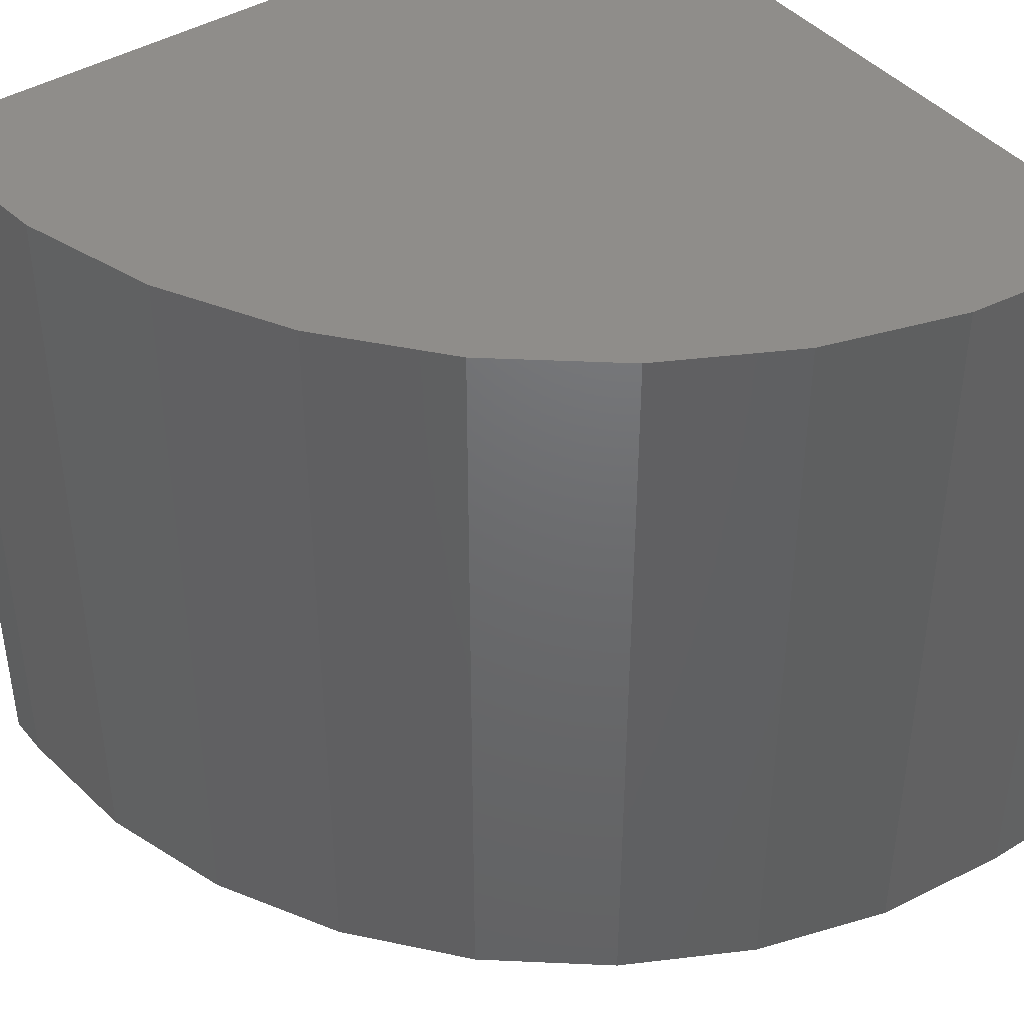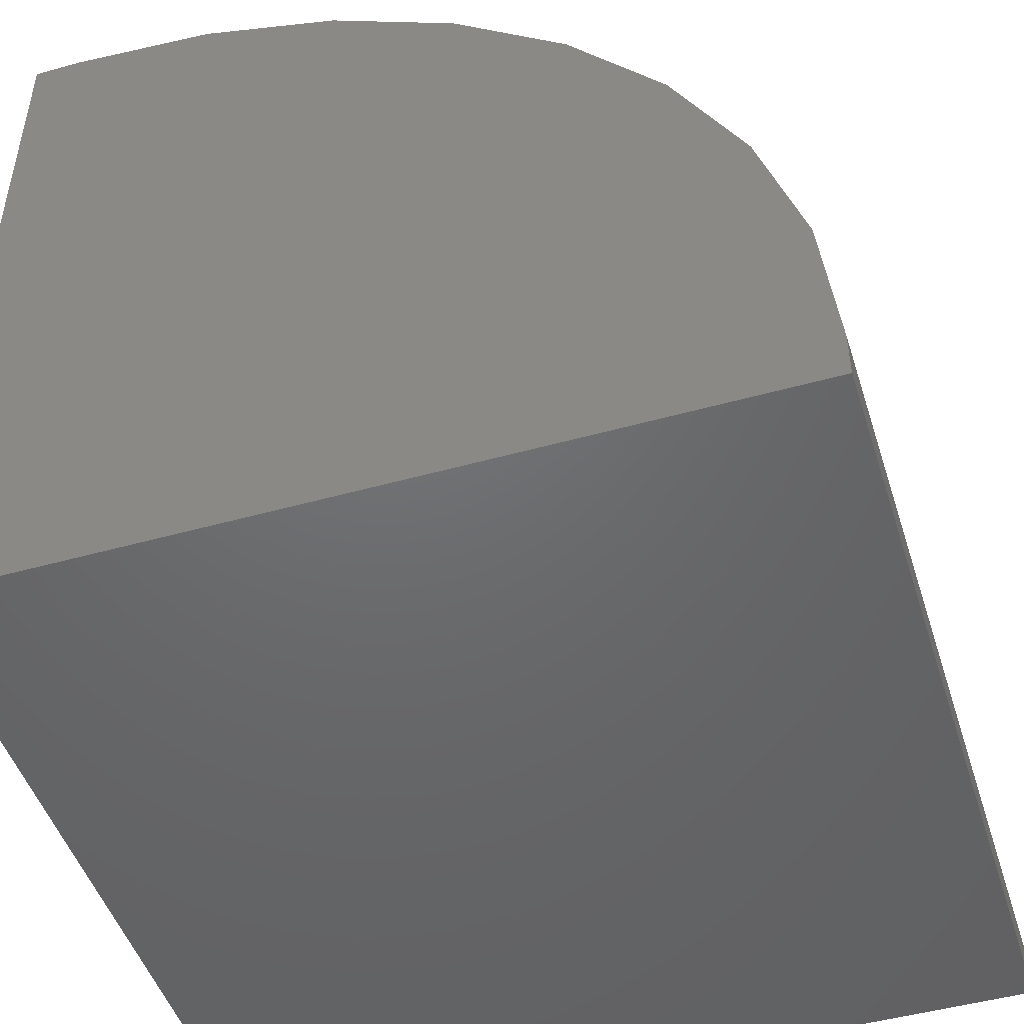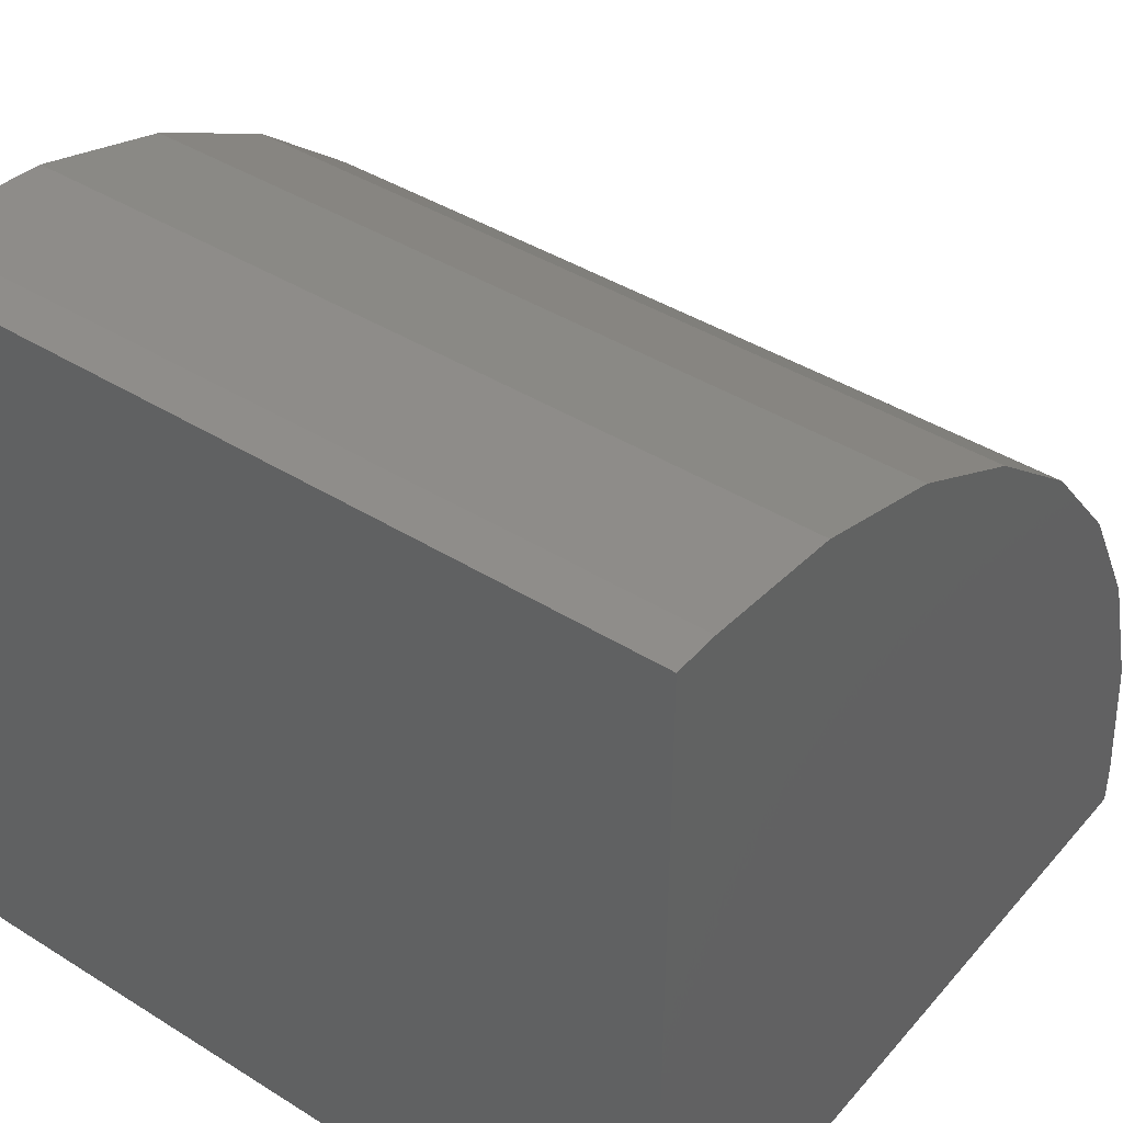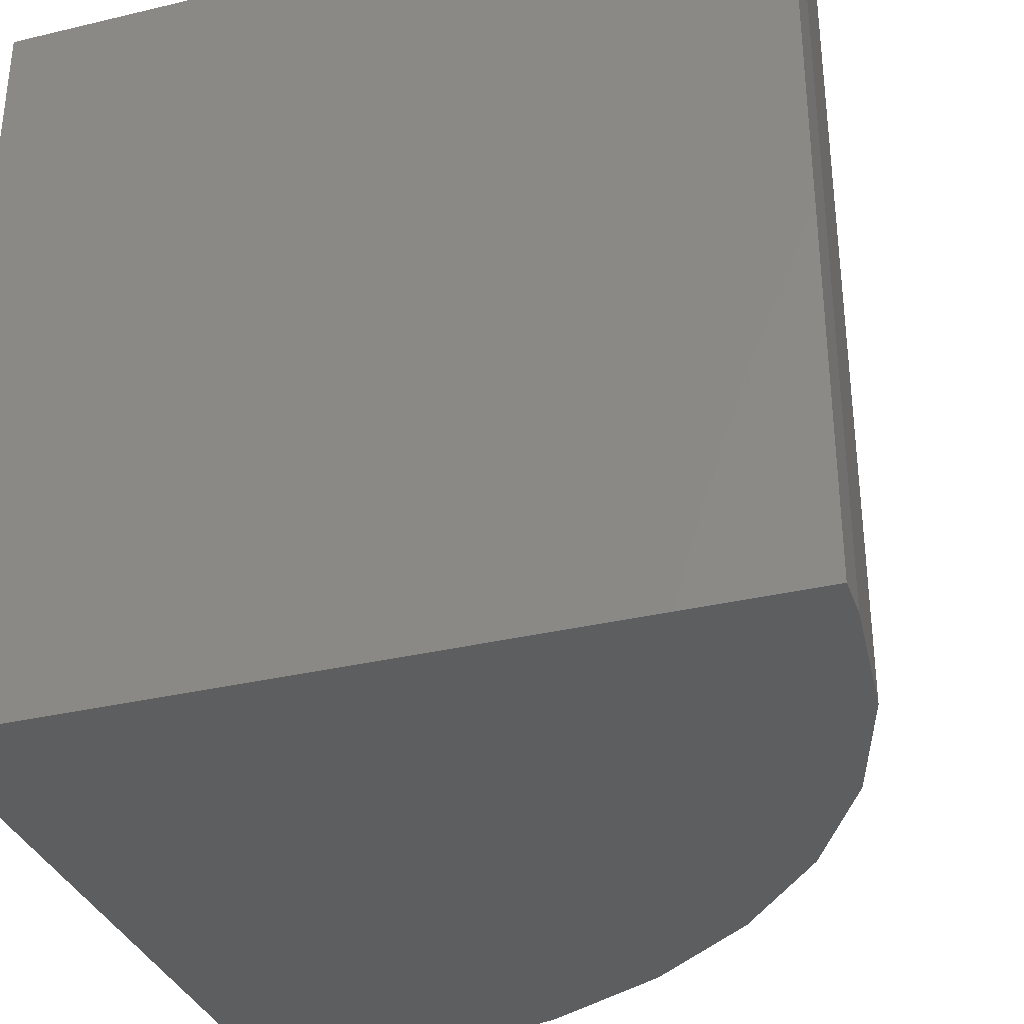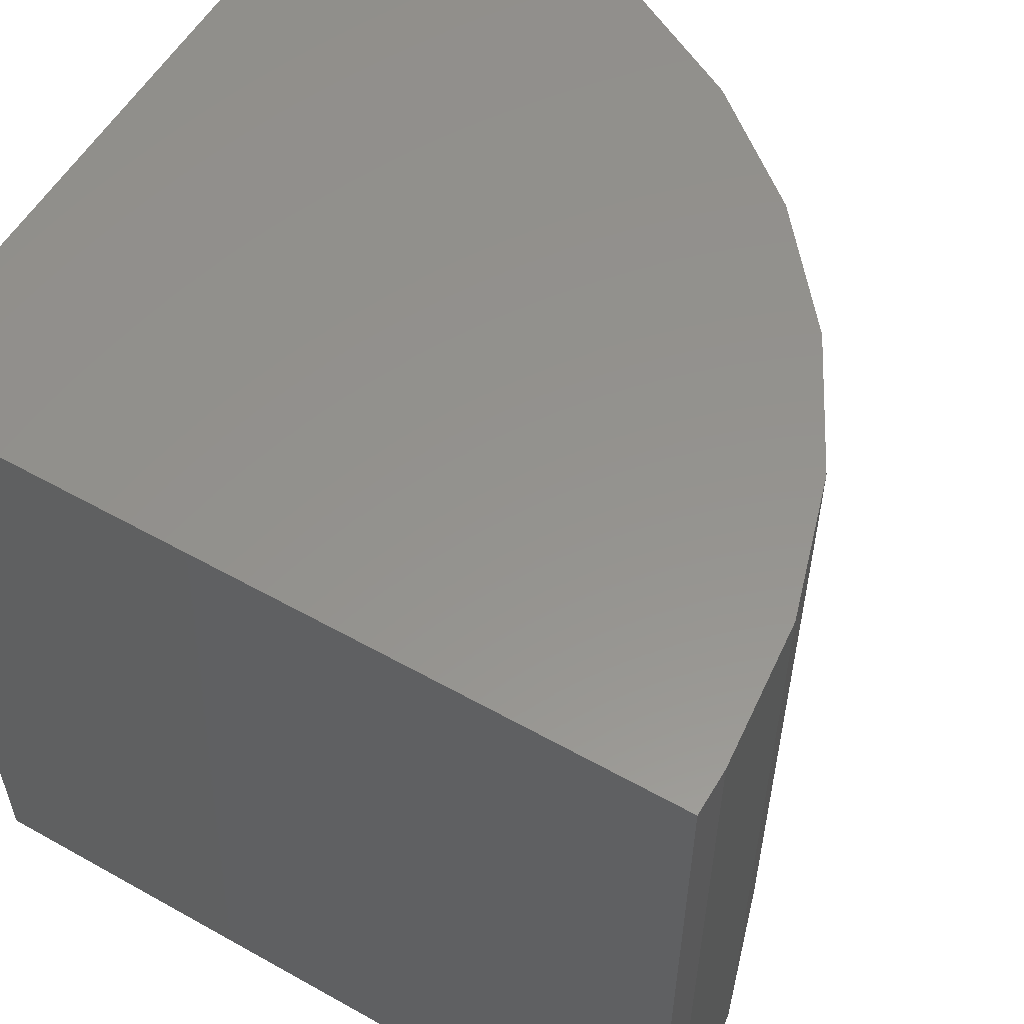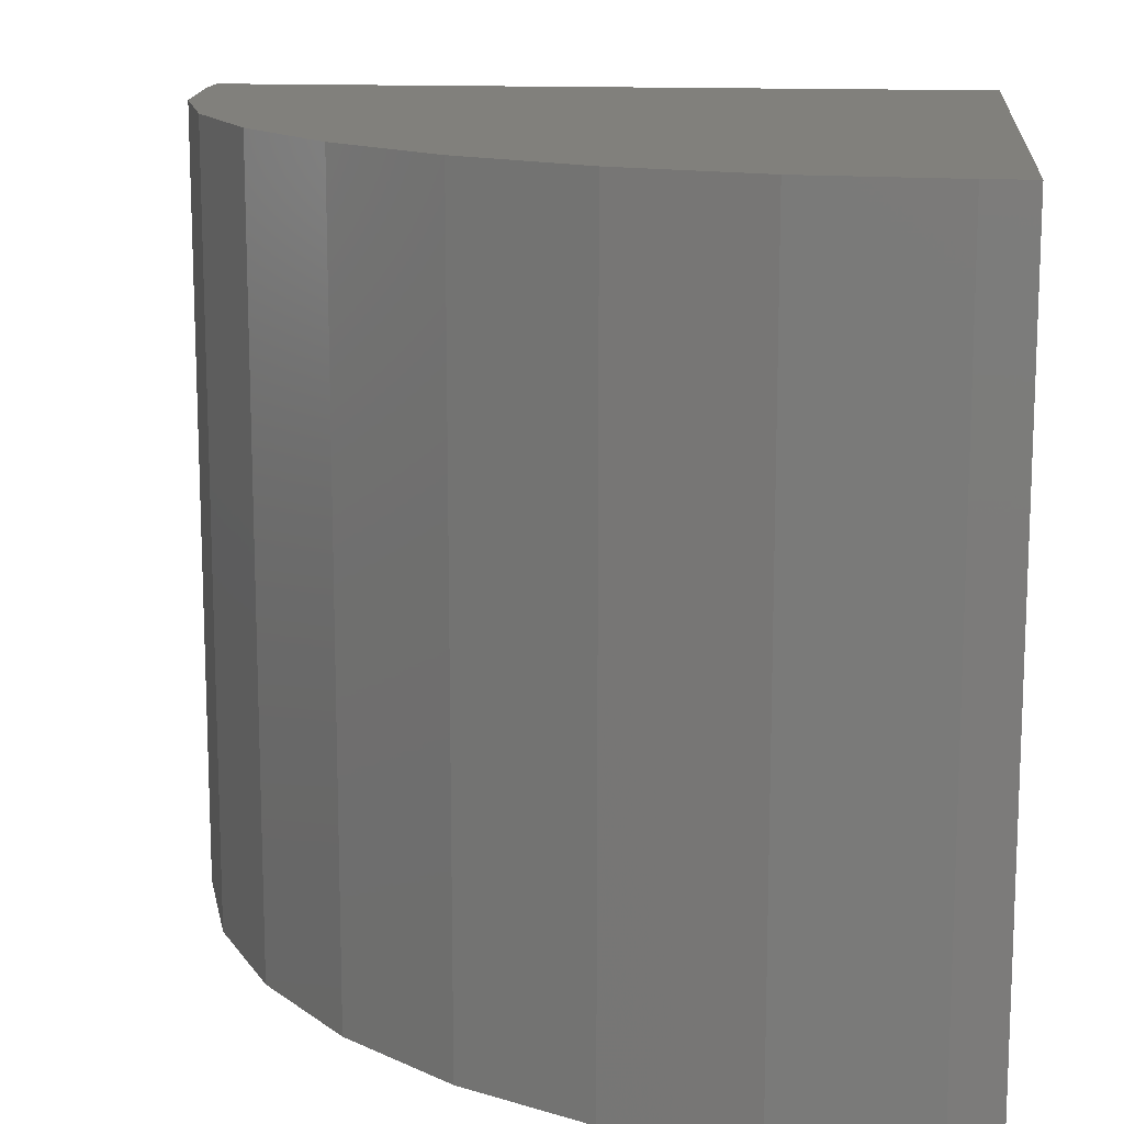
<metadata>
{"format":"stl","ext":"stl","renderer":"f3d","projection":"perspective","resolution":1024,"background":"white","views":[{"elev":42.0,"azim":143.7,"up":"+Z"},{"elev":-48.2,"azim":17.4,"up":"+Y"},{"elev":41.9,"azim":-53.0,"up":"+Y"},{"elev":-33.6,"azim":18.0,"up":"+Z"},{"elev":56.3,"azim":30.4,"up":"+Z"},{"elev":13.9,"azim":-174.0,"up":"+Z"}]}
</metadata>
<code>
# stl→obj: 24 verts, 44 faces
v -0.75 0 -0.05469
v -0.75 8.294e-18 0.07812
v -0.7422 8.674e-19 -0.05469
v -0.7422 9.162e-18 0.07812
v -0.75 -0.1328 0.07812
v -0.6172 -0.1328 0.07812
v -0.6172 -0.125 0.07812
v -0.6196 -0.1006 0.07812
v -0.6267 -0.07716 0.07812
v -0.6383 -0.05555 0.07812
v -0.6538 -0.03661 0.07812
v -0.6727 -0.02107 0.07812
v -0.6944 -0.009515 0.07812
v -0.7178 -0.002402 0.07812
v -0.6172 -0.125 -0.05469
v -0.6172 -0.1328 -0.05469
v -0.7178 -0.002402 -0.05469
v -0.75 -0.1328 -0.05469
v -0.6944 -0.009515 -0.05469
v -0.6727 -0.02107 -0.05469
v -0.6538 -0.03661 -0.05469
v -0.6383 -0.05555 -0.05469
v -0.6267 -0.07716 -0.05469
v -0.6196 -0.1006 -0.05469
f 1 2 3
f 3 2 4
f 5 6 7
f 5 7 8
f 5 8 9
f 5 9 10
f 5 10 11
f 5 11 12
f 5 12 13
f 5 13 14
f 5 14 4
f 5 4 2
f 15 7 16
f 16 7 6
f 3 17 1
f 18 1 17
f 18 17 19
f 18 19 20
f 18 20 21
f 18 21 22
f 18 22 23
f 18 23 24
f 18 24 15
f 18 15 16
f 3 4 17
f 17 4 14
f 17 14 19
f 19 14 13
f 19 13 20
f 20 13 12
f 20 12 21
f 21 12 11
f 21 11 22
f 22 11 10
f 22 10 23
f 23 10 9
f 23 9 24
f 24 9 8
f 24 8 15
f 15 8 7
f 18 16 5
f 5 16 6
f 2 1 5
f 5 1 18

</code>
